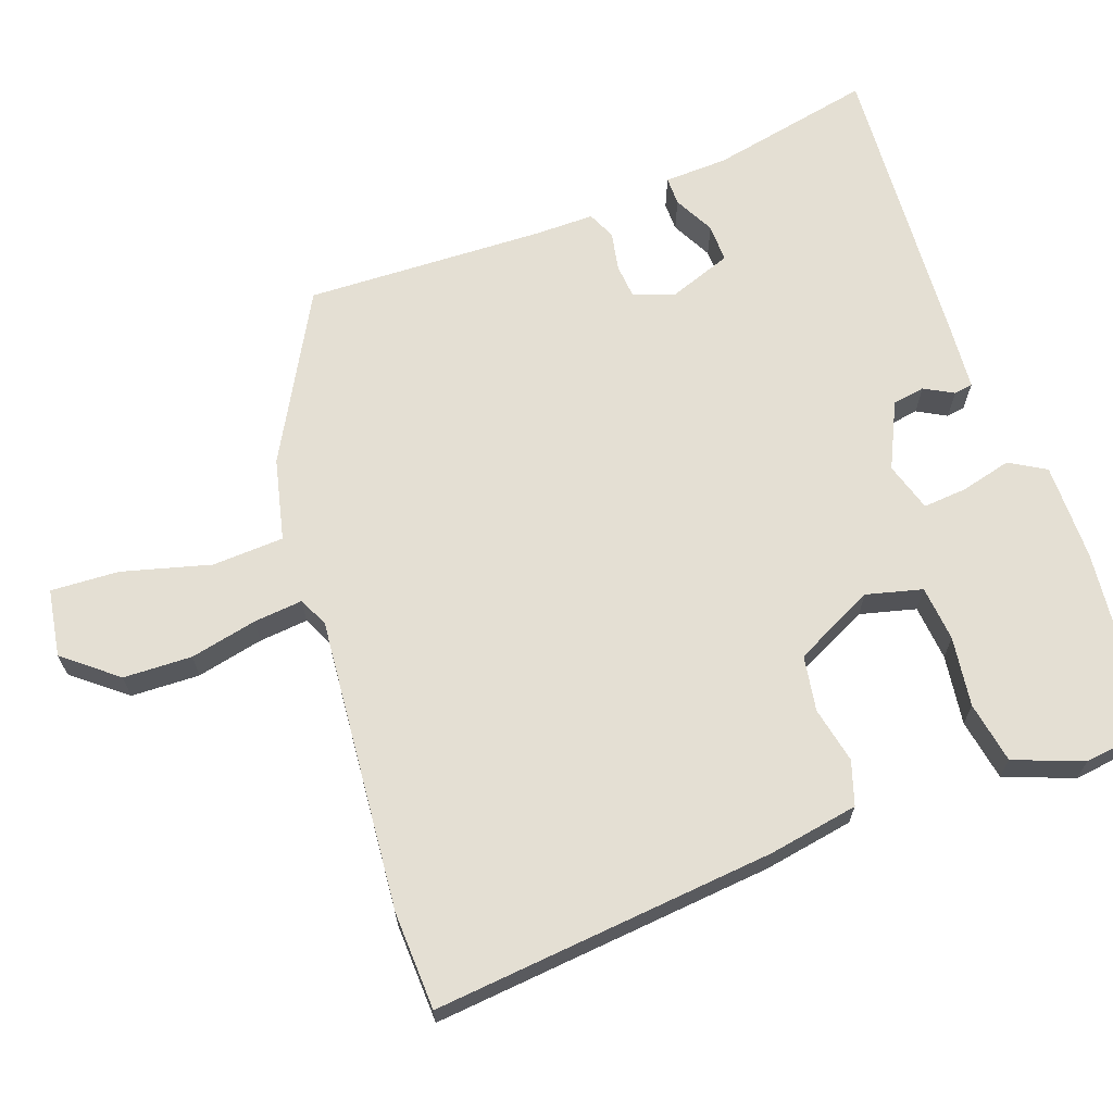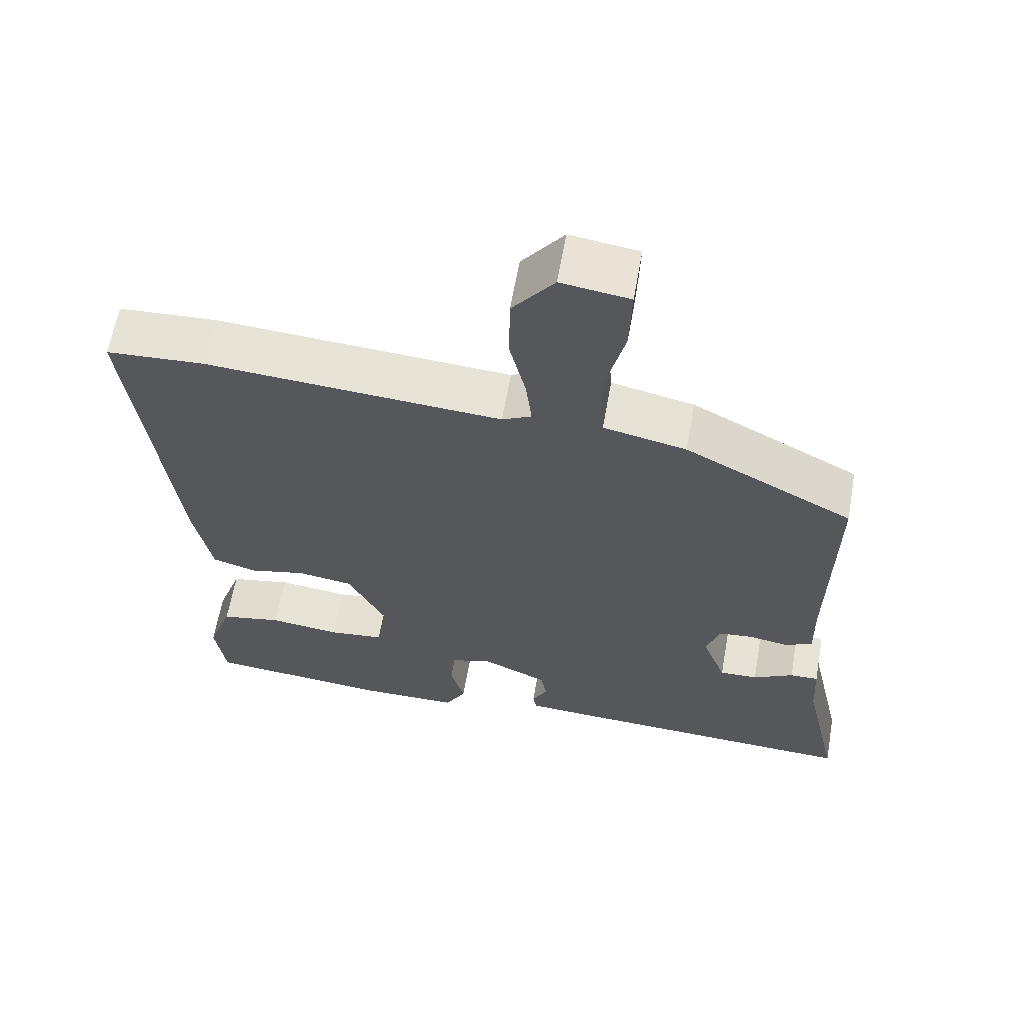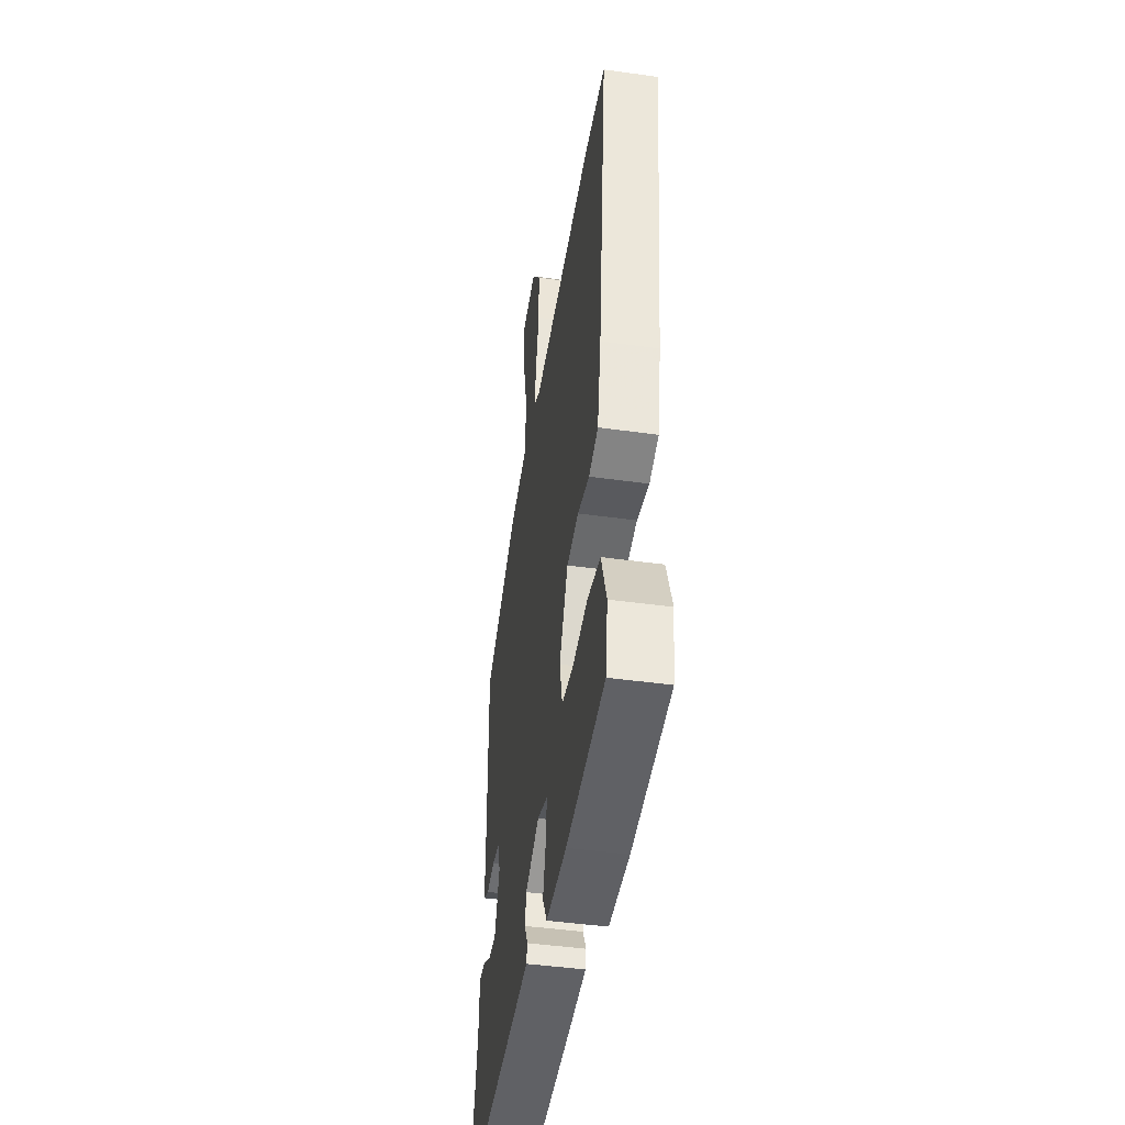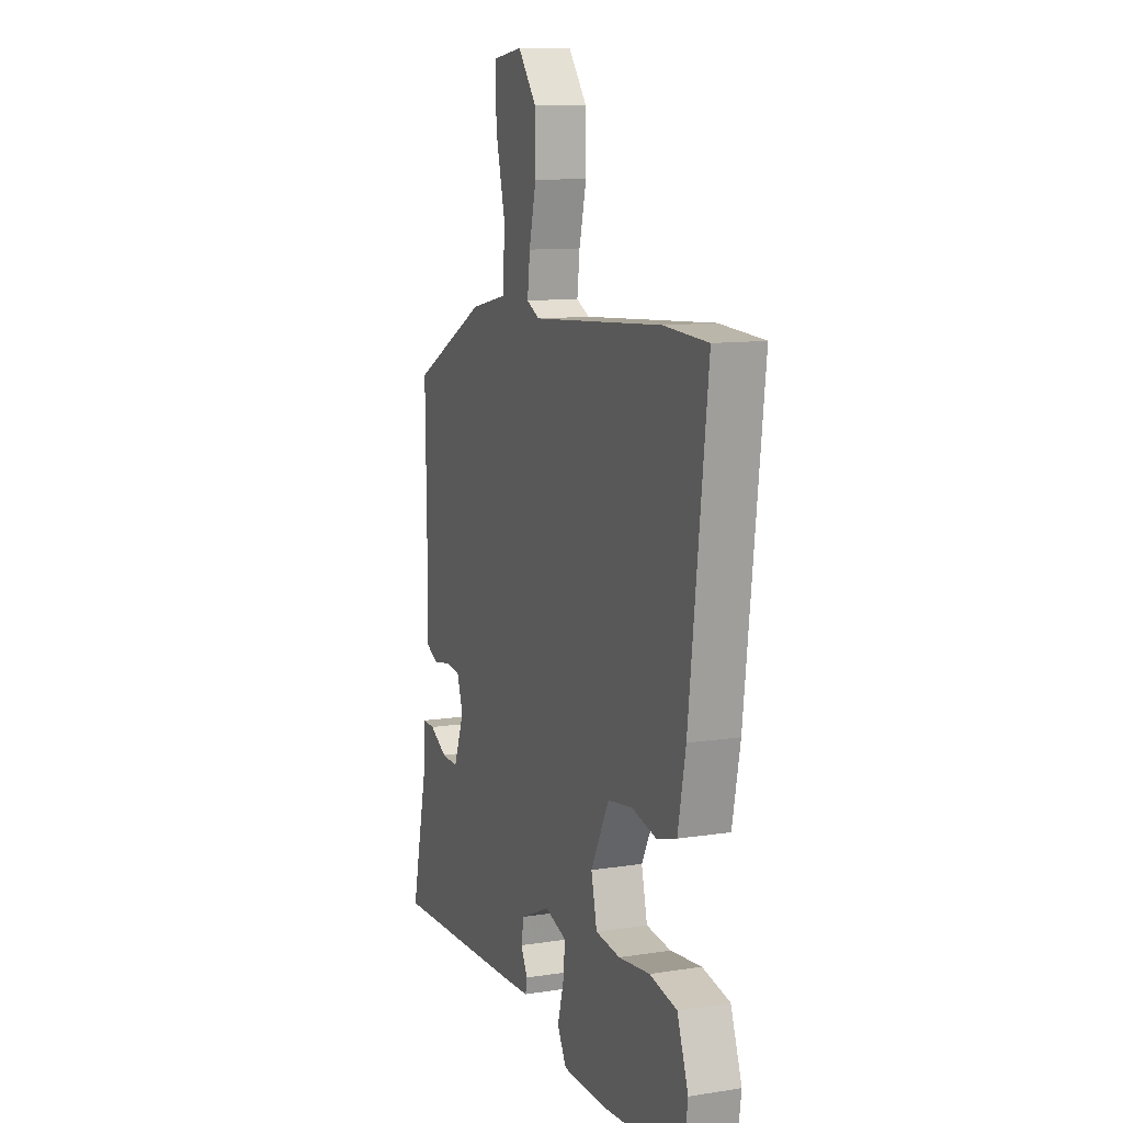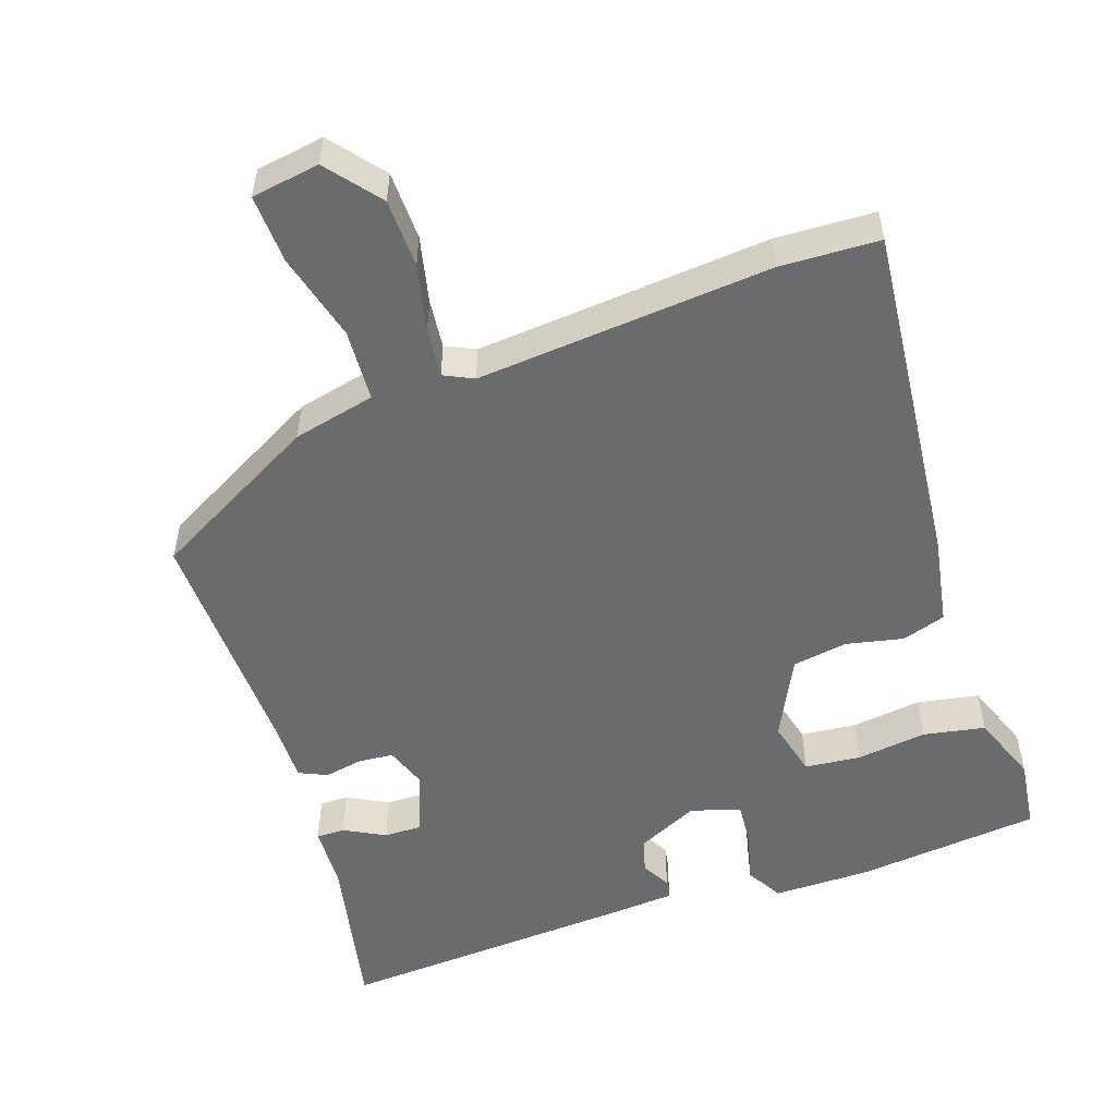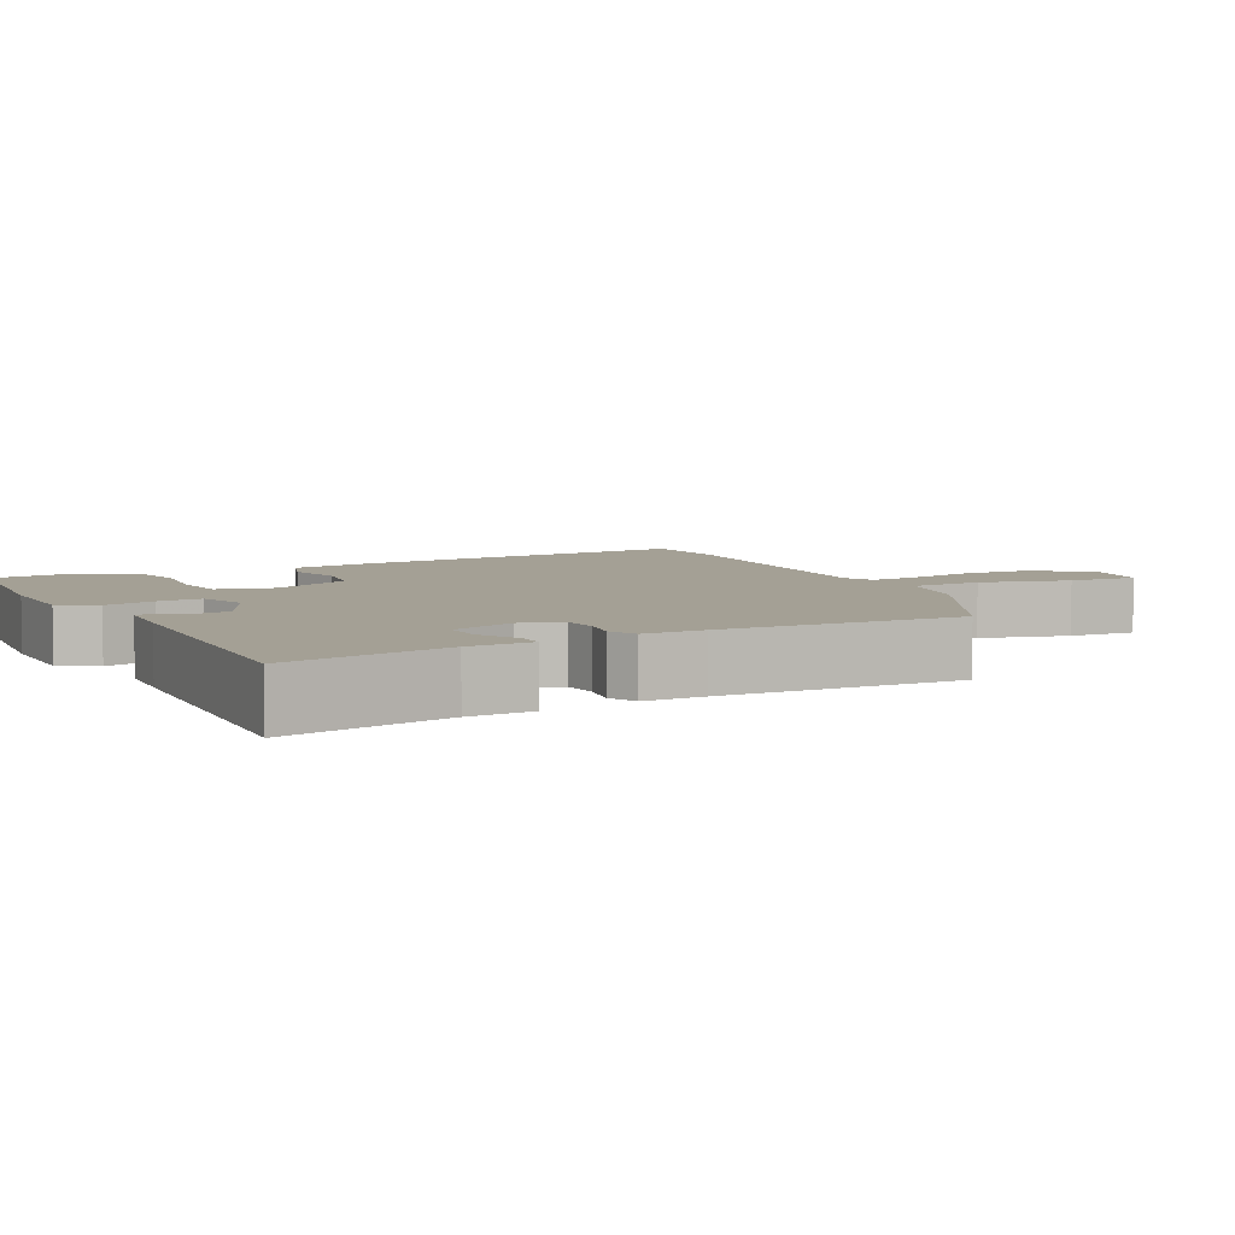
<metadata>
{"format":"obj","ext":"obj","renderer":"f3d","projection":"perspective","resolution":1024,"background":"white","views":[{"elev":66.8,"azim":71.4,"up":"+Y"},{"elev":62.1,"azim":-170.0,"up":"+Z"},{"elev":-44.7,"azim":80.8,"up":"+Z"},{"elev":10.8,"azim":68.8,"up":"+Z"},{"elev":-53.2,"azim":19.8,"up":"+Y"},{"elev":5.8,"azim":-116.5,"up":"+Y"}]}
</metadata>
<code>
v -0.561 0.07 -0.487
v -0.511 0.07 -0.265
v -0.506 0.07 -0.178
v -0.467 0.07 -0.179
v -0.412 0.07 -0.209
v -0.36 0.07 -0.211
v -0.327 0.07 -0.125
v -0.346 0.07 -0.069
v -0.393 0.07 -0.064
v -0.446 0.07 -0.073
v -0.484 0.07 -0.055
v -0.482 0.07 0.028
v -0.487 0.07 0.354
v -0.257 0.07 0.474
v -0.144 0.07 0.498
v -0.137 0.07 0.596
v -0.167 0.07 0.717
v -0.17 0.07 0.811
v -0.077 0.07 0.824
v -0.02 0.07 0.751
v -0.019 0.07 0.657
v -0.041 0.07 0.566
v -0.049 0.07 0.499
v -0.009 0.07 0.479
v 0.394 0.07 0.506
v 0.528 0.07 0.498
v 0.473 0.07 0.03
v 0.449 0.07 -0.092
v 0.389 0.07 -0.11
v 0.312 0.07 -0.092
v 0.236 0.07 -0.103
v 0.18 0.07 -0.211
v 0.198 0.07 -0.288
v 0.274 0.07 -0.297
v 0.37 0.07 -0.286
v 0.454 0.07 -0.303
v 0.488 0.07 -0.398
v 0.474 0.07 -0.494
v 0.223 0.07 -0.516
v 0.089 0.07 -0.514
v 0.061 0.07 -0.464
v 0.08 0.07 -0.395
v 0.086 0.07 -0.335
v 0.019 0.07 -0.313
v -0.072 0.07 -0.354
v -0.08 0.07 -0.398
v -0.059 0.07 -0.438
v -0.064 0.07 -0.464
v -0.151 0.07 -0.469
v -0.561 0 -0.487
v -0.511 0 -0.265
v -0.506 0 -0.178
v -0.467 0 -0.179
v -0.412 0 -0.209
v -0.36 0 -0.211
v -0.327 0 -0.125
v -0.346 0 -0.069
v -0.393 0 -0.064
v -0.446 0 -0.073
v -0.484 0 -0.055
v -0.482 0 0.028
v -0.487 0 0.354
v -0.257 0 0.474
v -0.144 0 0.498
v -0.137 0 0.596
v -0.167 0 0.717
v -0.17 0 0.811
v -0.077 0 0.824
v -0.02 0 0.751
v -0.019 0 0.657
v -0.041 0 0.566
v -0.049 0 0.499
v -0.009 0 0.479
v 0.394 0 0.506
v 0.528 0 0.498
v 0.473 0 0.03
v 0.449 0 -0.092
v 0.389 0 -0.11
v 0.312 0 -0.092
v 0.236 0 -0.103
v 0.18 0 -0.211
v 0.198 0 -0.288
v 0.274 0 -0.297
v 0.37 0 -0.286
v 0.454 0 -0.303
v 0.488 0 -0.398
v 0.474 0 -0.494
v 0.223 0 -0.516
v 0.089 0 -0.514
v 0.061 0 -0.464
v 0.08 0 -0.395
v 0.086 0 -0.335
v 0.019 0 -0.313
v -0.072 0 -0.354
v -0.08 0 -0.398
v -0.059 0 -0.438
v -0.064 0 -0.464
v -0.151 0 -0.469
f 46 47 48 49
f 45 46 49 1
f 44 45 1 2
f 39 40 41 42
f 39 42 43
f 38 39 43
f 37 38 43
f 34 35 36 37
f 33 34 37 43
f 32 33 43 44
f 27 28 29 30
f 27 30 31
f 24 25 26 27
f 23 24 27 31
f 19 20 21 22
f 19 22 23
f 16 17 18 19
f 15 16 19 23
f 12 13 14 15
f 9 10 11 12
f 8 9 12 15
f 7 8 15 23
f 2 3 4 5
f 2 5 6
f 44 2 6
f 23 31 32 44
f 6 7 23 44
f 98 97 96 95
f 50 98 95 94
f 51 50 94 93
f 91 90 89 88
f 92 91 88
f 92 88 87
f 92 87 86
f 86 85 84 83
f 92 86 83 82
f 93 92 82 81
f 79 78 77 76
f 80 79 76
f 76 75 74 73
f 80 76 73 72
f 71 70 69 68
f 72 71 68
f 68 67 66 65
f 72 68 65 64
f 64 63 62 61
f 61 60 59 58
f 64 61 58 57
f 72 64 57 56
f 54 53 52 51
f 55 54 51
f 55 51 93
f 93 81 80 72
f 93 72 56 55
f 1 50 51 2
f 2 51 52 3
f 3 52 53 4
f 4 53 54 5
f 5 54 55 6
f 6 55 56 7
f 7 56 57 8
f 8 57 58 9
f 9 58 59 10
f 10 59 60 11
f 11 60 61 12
f 12 61 62 13
f 13 62 63 14
f 14 63 64 15
f 15 64 65 16
f 16 65 66 17
f 17 66 67 18
f 18 67 68 19
f 19 68 69 20
f 20 69 70 21
f 21 70 71 22
f 22 71 72 23
f 23 72 73 24
f 24 73 74 25
f 25 74 75 26
f 26 75 76 27
f 27 76 77 28
f 28 77 78 29
f 29 78 79 30
f 30 79 80 31
f 31 80 81 32
f 32 81 82 33
f 33 82 83 34
f 34 83 84 35
f 35 84 85 36
f 36 85 86 37
f 37 86 87 38
f 38 87 88 39
f 39 88 89 40
f 40 89 90 41
f 41 90 91 42
f 42 91 92 43
f 43 92 93 44
f 44 93 94 45
f 45 94 95 46
f 46 95 96 47
f 47 96 97 48
f 48 97 98 49
f 49 98 50 1

</code>
